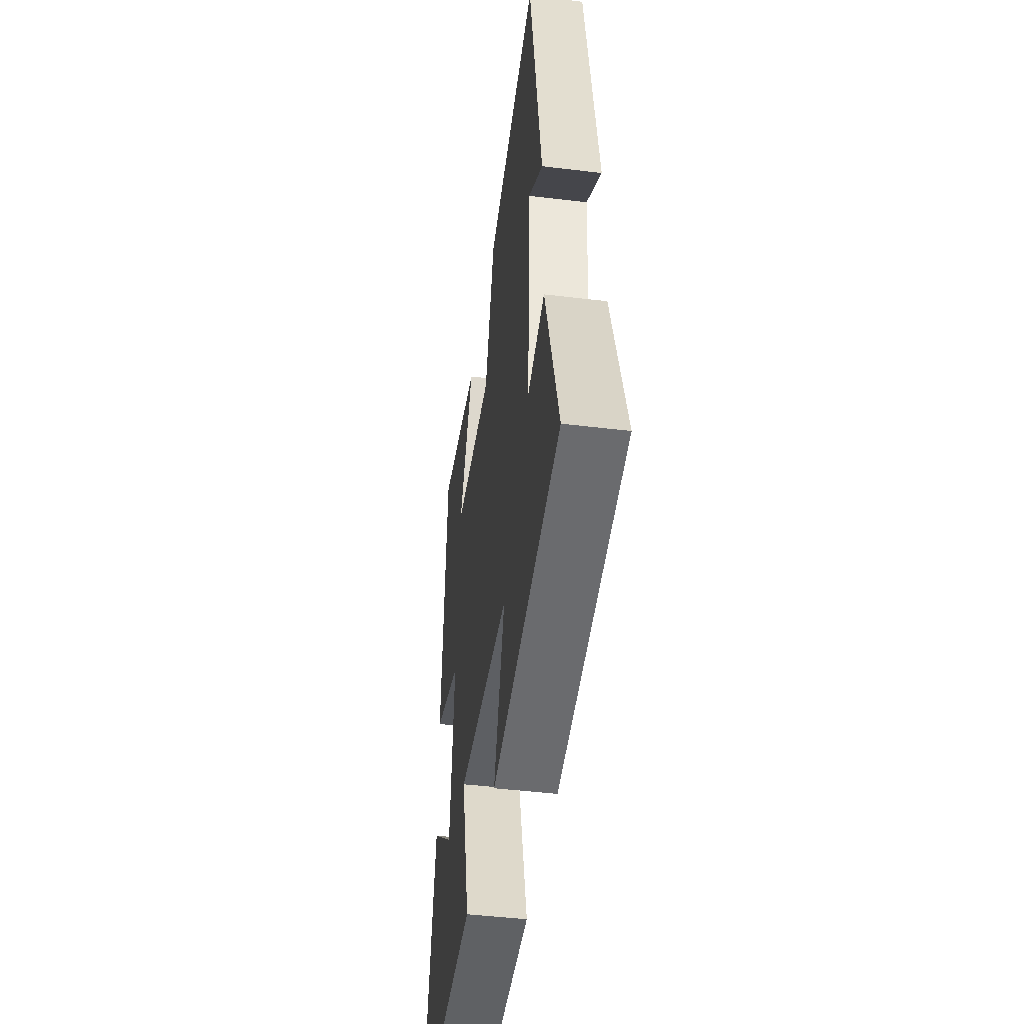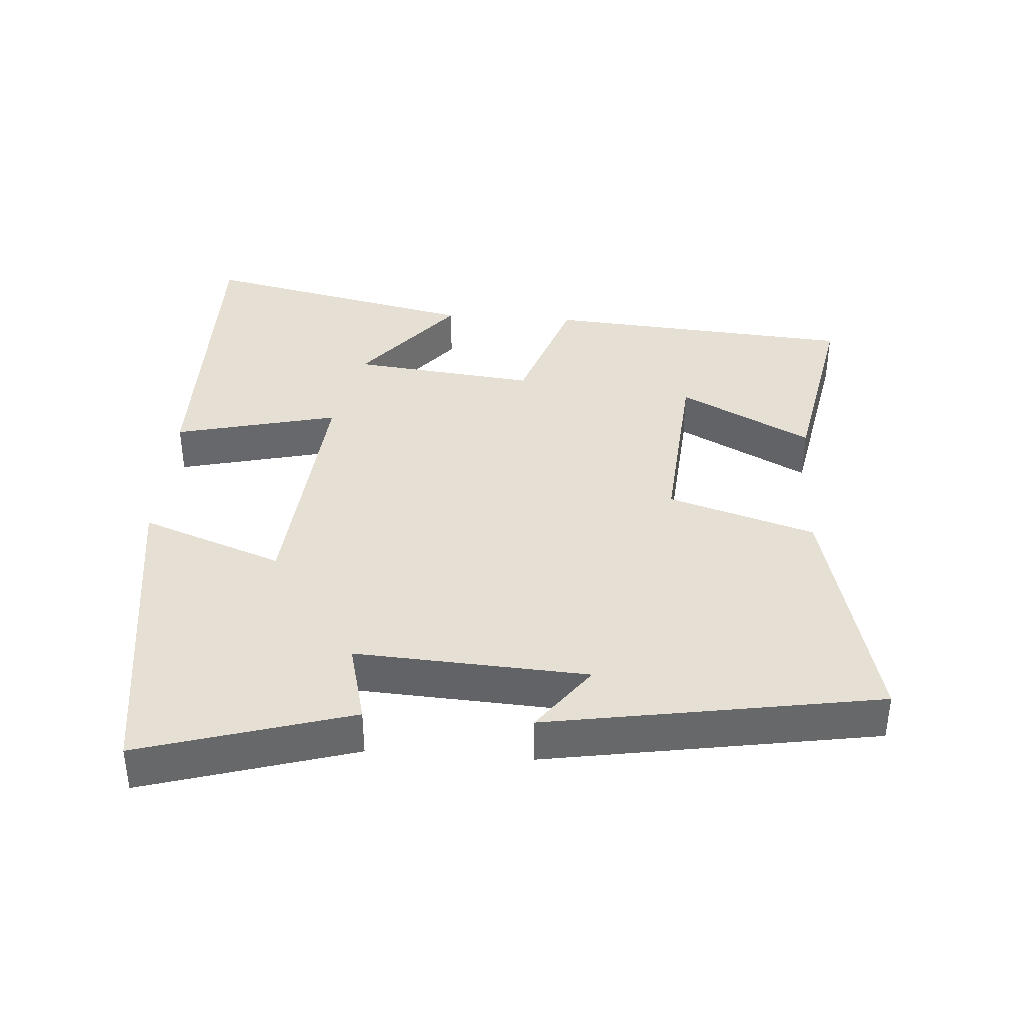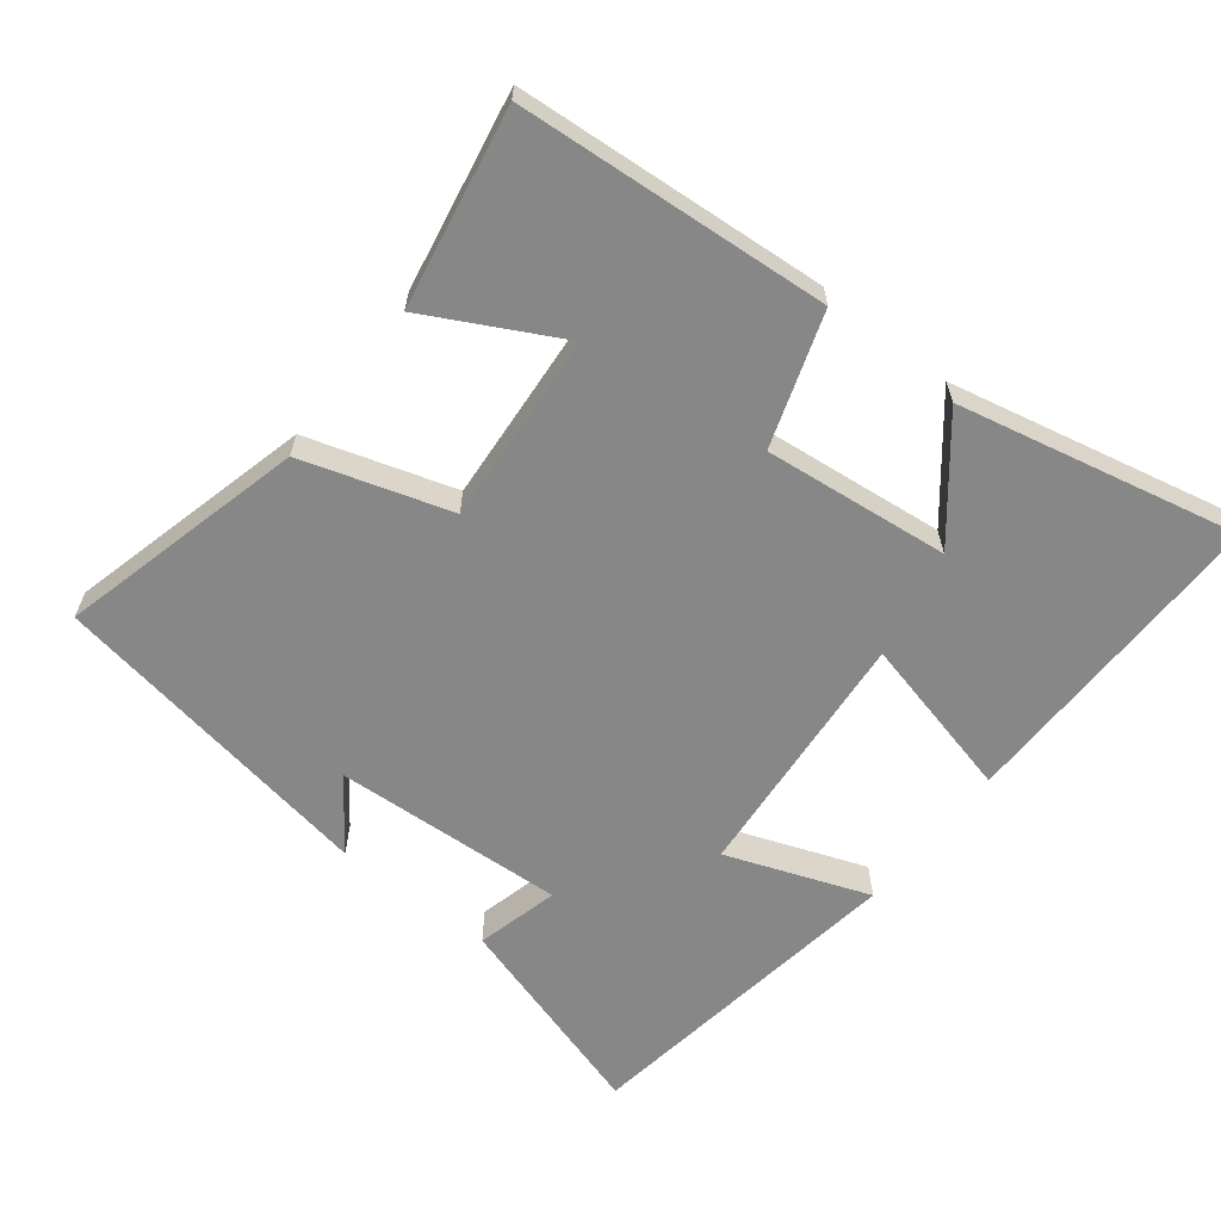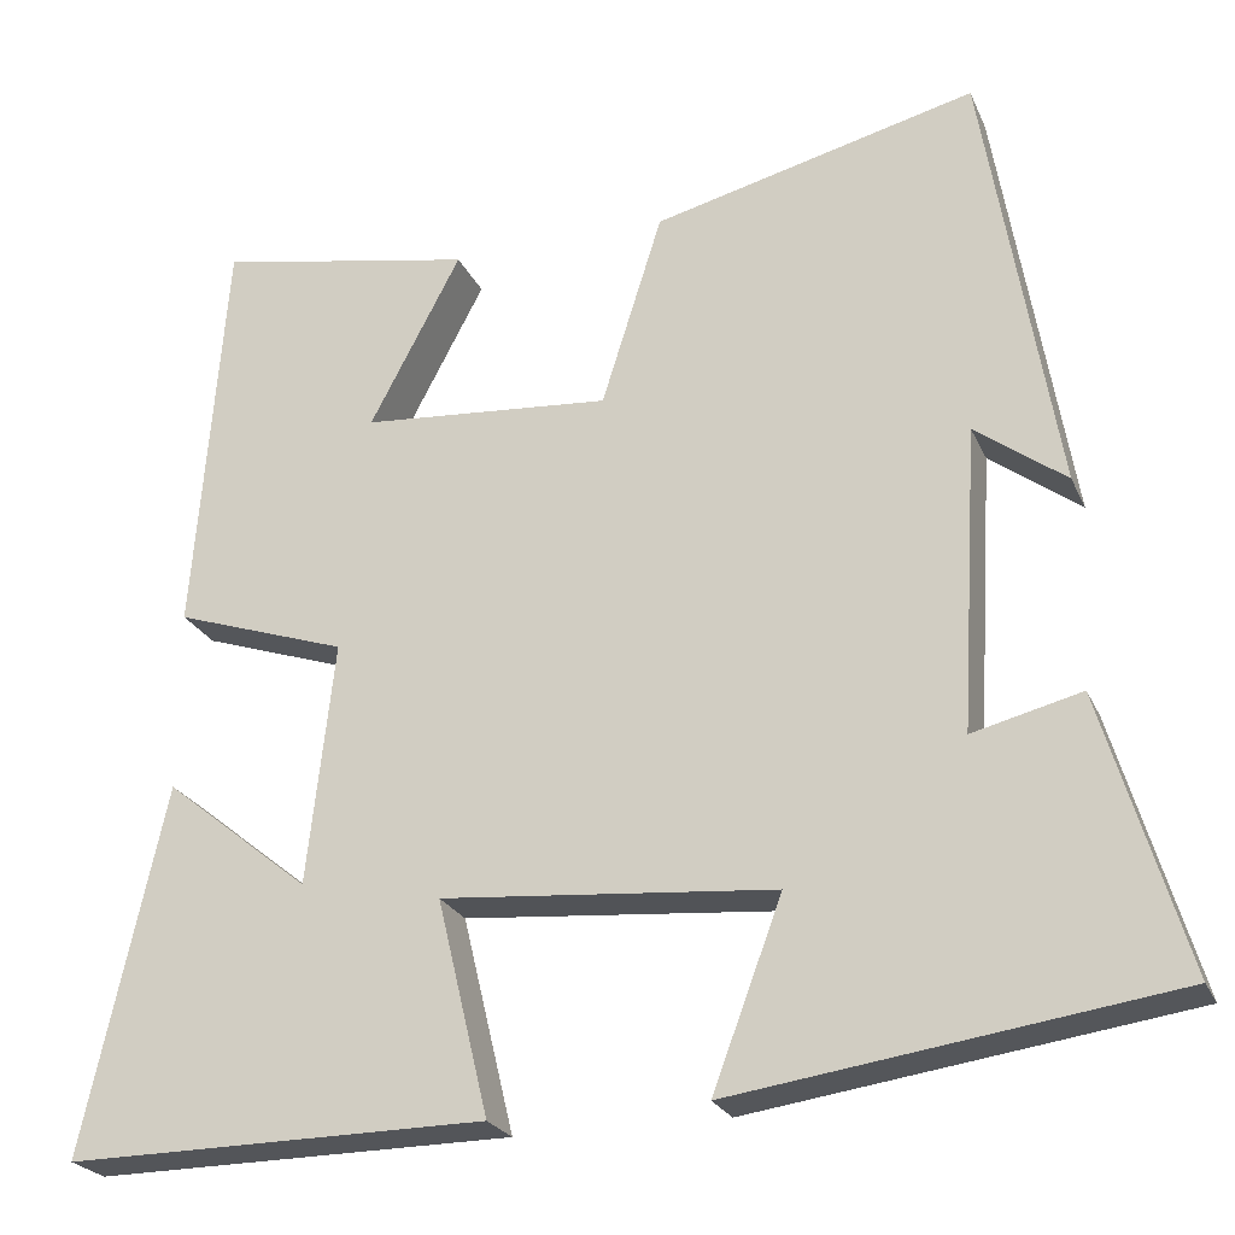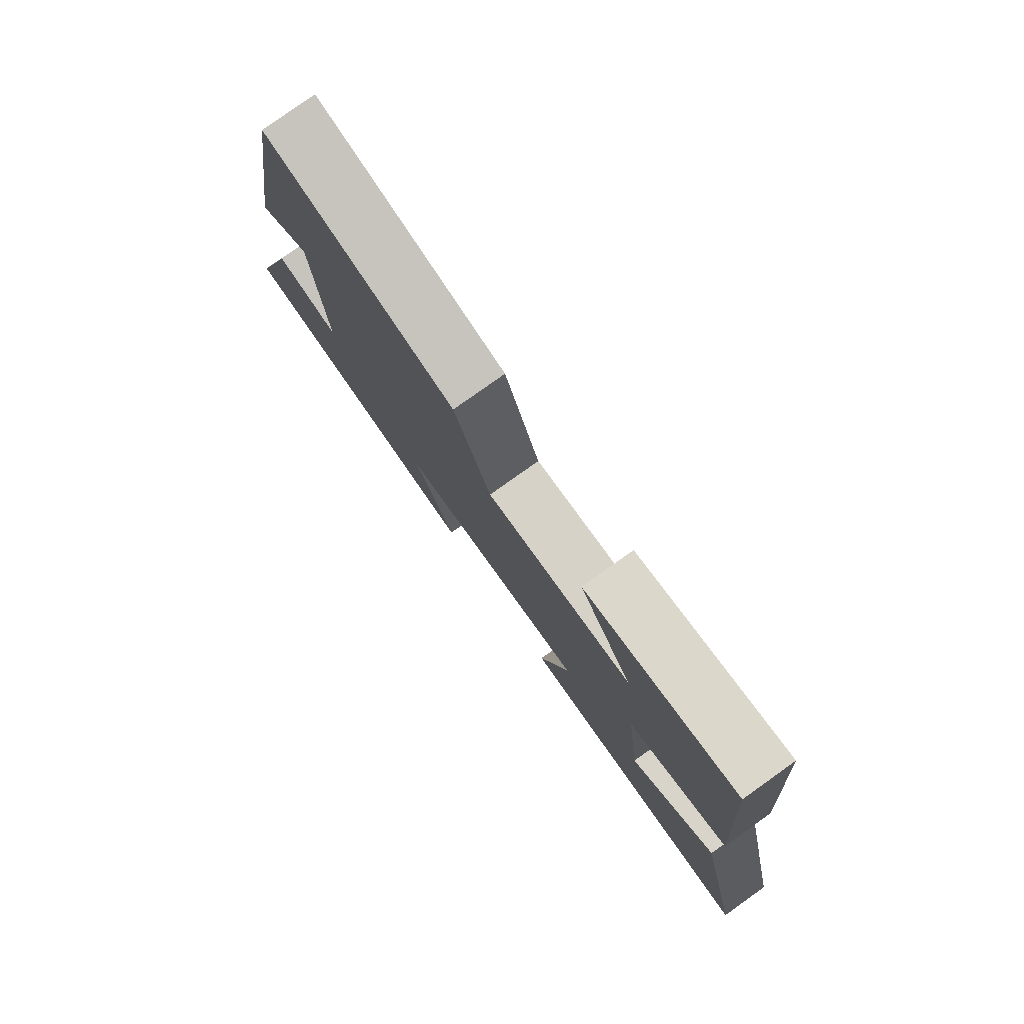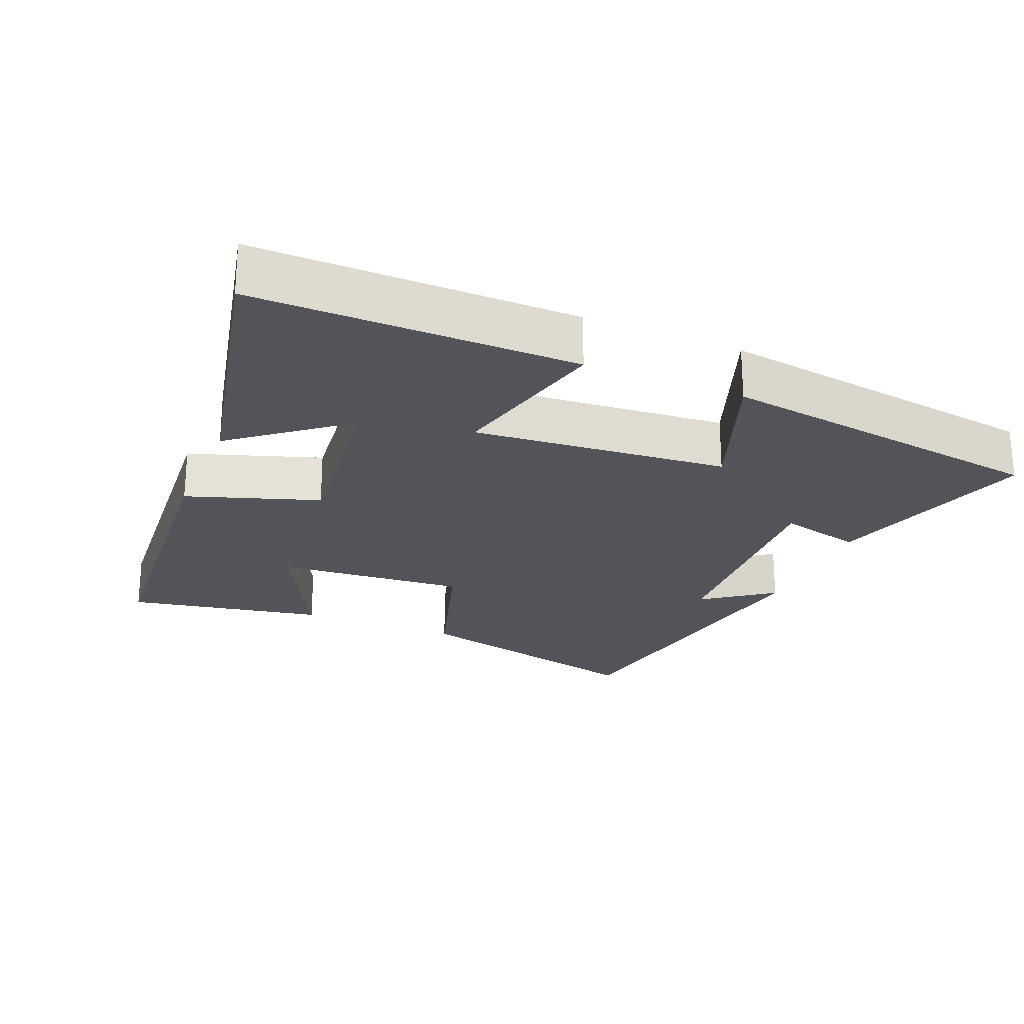
<metadata>
{"format":"obj","ext":"obj","renderer":"f3d","projection":"perspective","resolution":1024,"background":"white","views":[{"elev":-45.3,"azim":-98.0,"up":"+Z"},{"elev":38.1,"azim":-86.0,"up":"+Y"},{"elev":-62.6,"azim":51.8,"up":"+Y"},{"elev":-24.0,"azim":-160.4,"up":"+Z"},{"elev":79.6,"azim":54.6,"up":"+Z"},{"elev":-23.9,"azim":157.4,"up":"+Y"}]}
</metadata>
<code>
v 0.59 0.07 -0.504
v 0.125 0.07 -0.5
v 0.182 0.07 -0.262
v -0.186 0.07 -0.294
v -0.109 0.07 -0.5
v -0.591 0.07 -0.431
v -0.5 0.07 -0.125
v -0.38 0.07 -0.155
v -0.4 0.07 0.181
v -0.5 0.07 0.107
v -0.42 0.07 0.589
v -0.063 0.07 0.5
v 0.004 0.07 0.287
v 0.28 0.07 0.309
v 0.179 0.07 0.5
v 0.465 0.07 0.554
v 0.5 0.07 0.103
v 0.309 0.07 0.039
v 0.339 0.07 -0.229
v 0.5 0.07 -0.099
v 0.59 0 -0.504
v 0.125 0 -0.5
v 0.182 0 -0.262
v -0.186 0 -0.294
v -0.109 0 -0.5
v -0.591 0 -0.431
v -0.5 0 -0.125
v -0.38 0 -0.155
v -0.4 0 0.181
v -0.5 0 0.107
v -0.42 0 0.589
v -0.063 0 0.5
v 0.004 0 0.287
v 0.28 0 0.309
v 0.179 0 0.5
v 0.465 0 0.554
v 0.5 0 0.103
v 0.309 0 0.039
v 0.339 0 -0.229
v 0.5 0 -0.099
f 19 20 1 2
f 18 19 2 3
f 16 17 18
f 14 15 16
f 14 16 18 3
f 11 12 13
f 9 10 11
f 8 9 11 13
f 5 6 7 8
f 4 5 8
f 8 13 14
f 3 4 8 14
f 22 21 40 39
f 23 22 39 38
f 38 37 36
f 36 35 34
f 23 38 36 34
f 33 32 31
f 31 30 29
f 33 31 29 28
f 28 27 26 25
f 28 25 24
f 34 33 28
f 34 28 24 23
f 1 21 22 2
f 2 22 23 3
f 3 23 24 4
f 4 24 25 5
f 5 25 26 6
f 6 26 27 7
f 7 27 28 8
f 8 28 29 9
f 9 29 30 10
f 10 30 31 11
f 11 31 32 12
f 12 32 33 13
f 13 33 34 14
f 14 34 35 15
f 15 35 36 16
f 16 36 37 17
f 17 37 38 18
f 18 38 39 19
f 19 39 40 20
f 20 40 21 1

</code>
